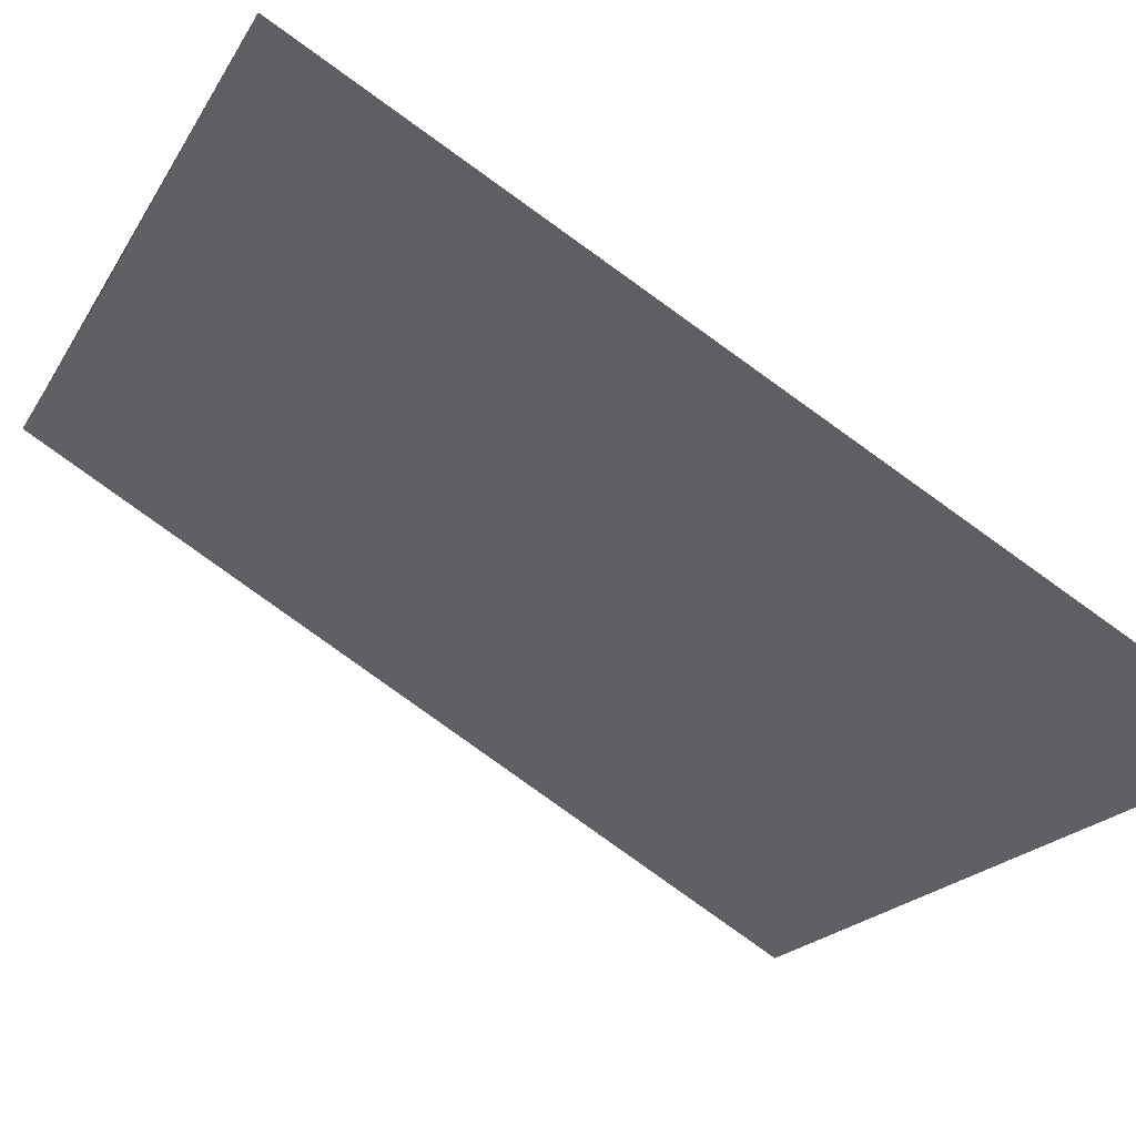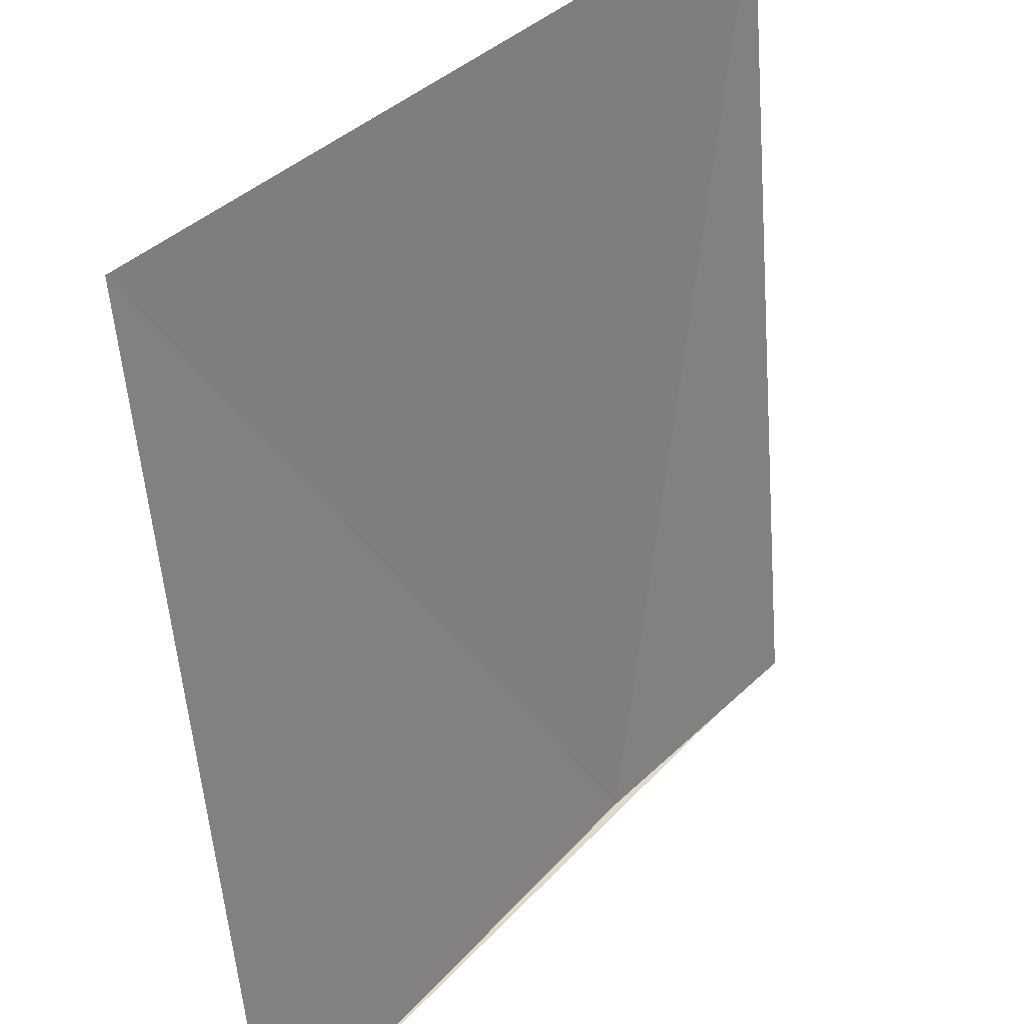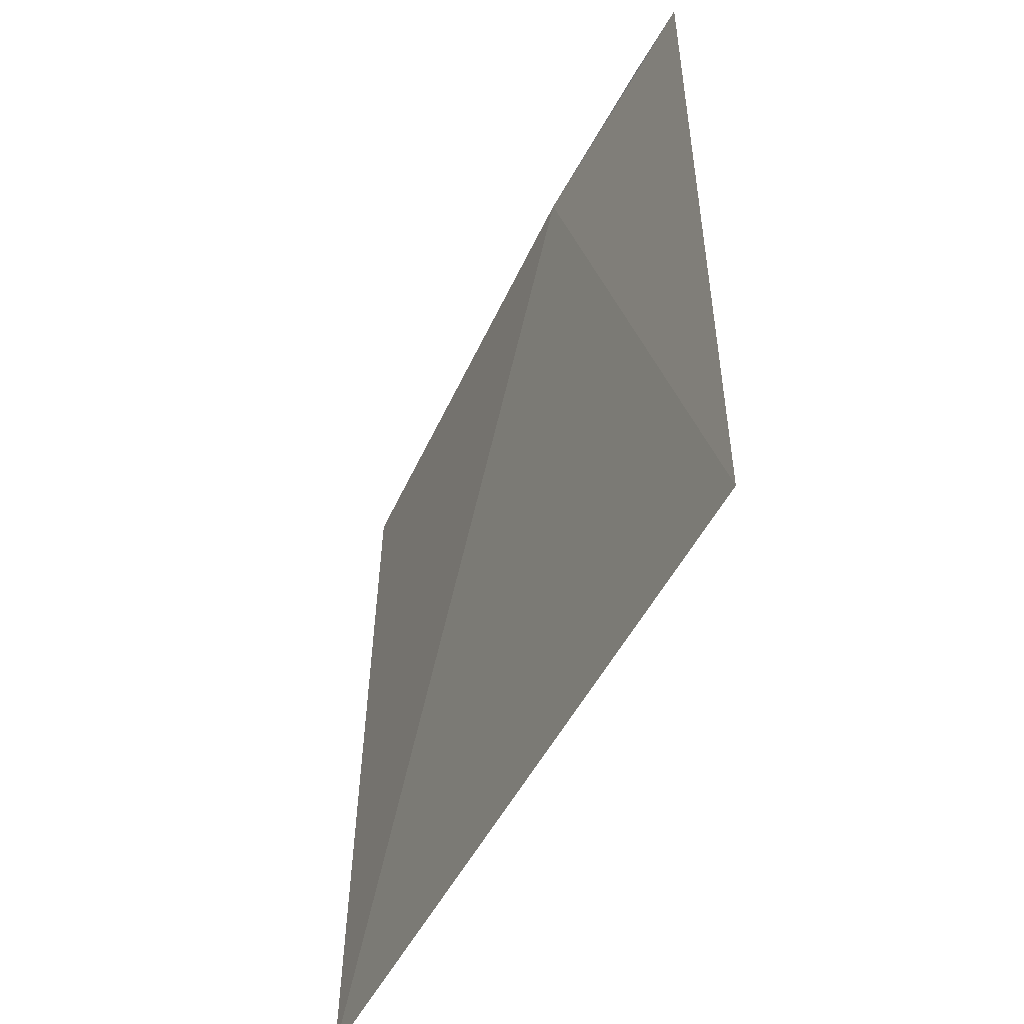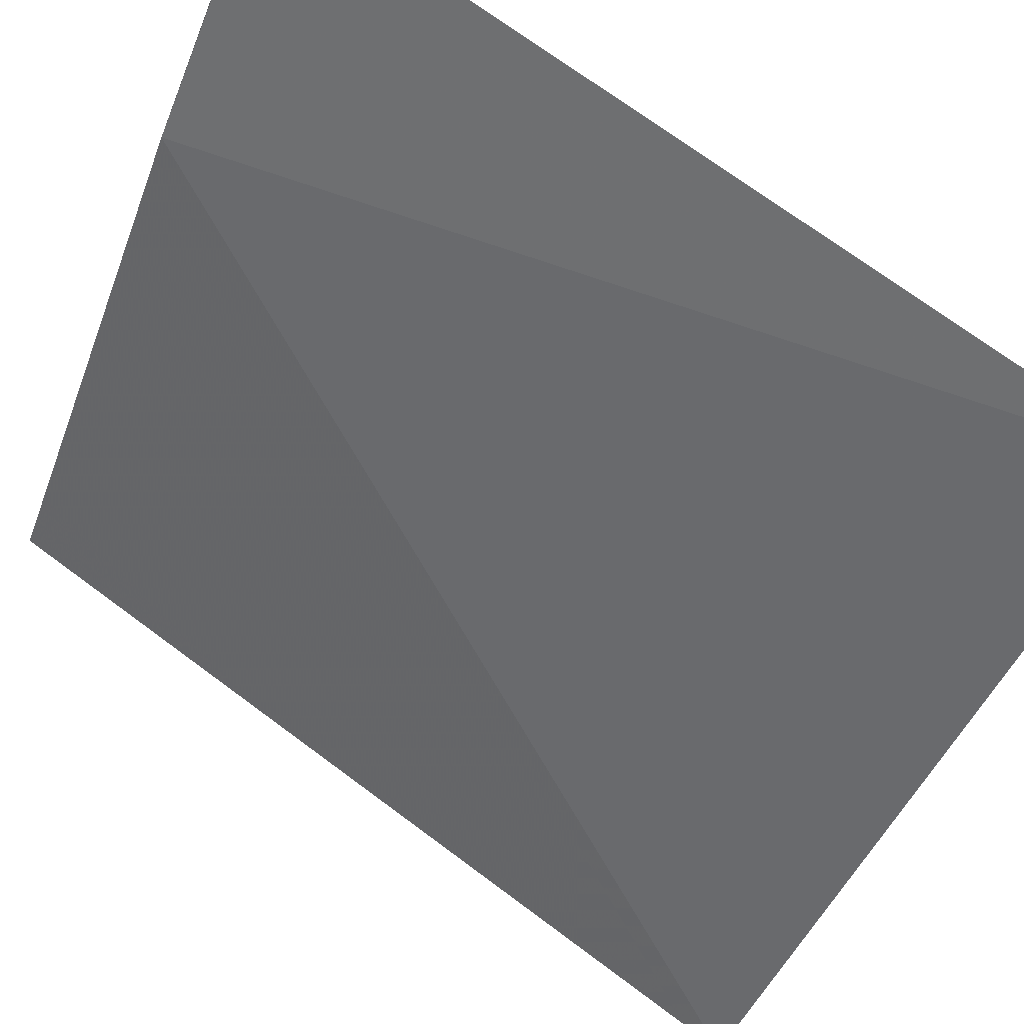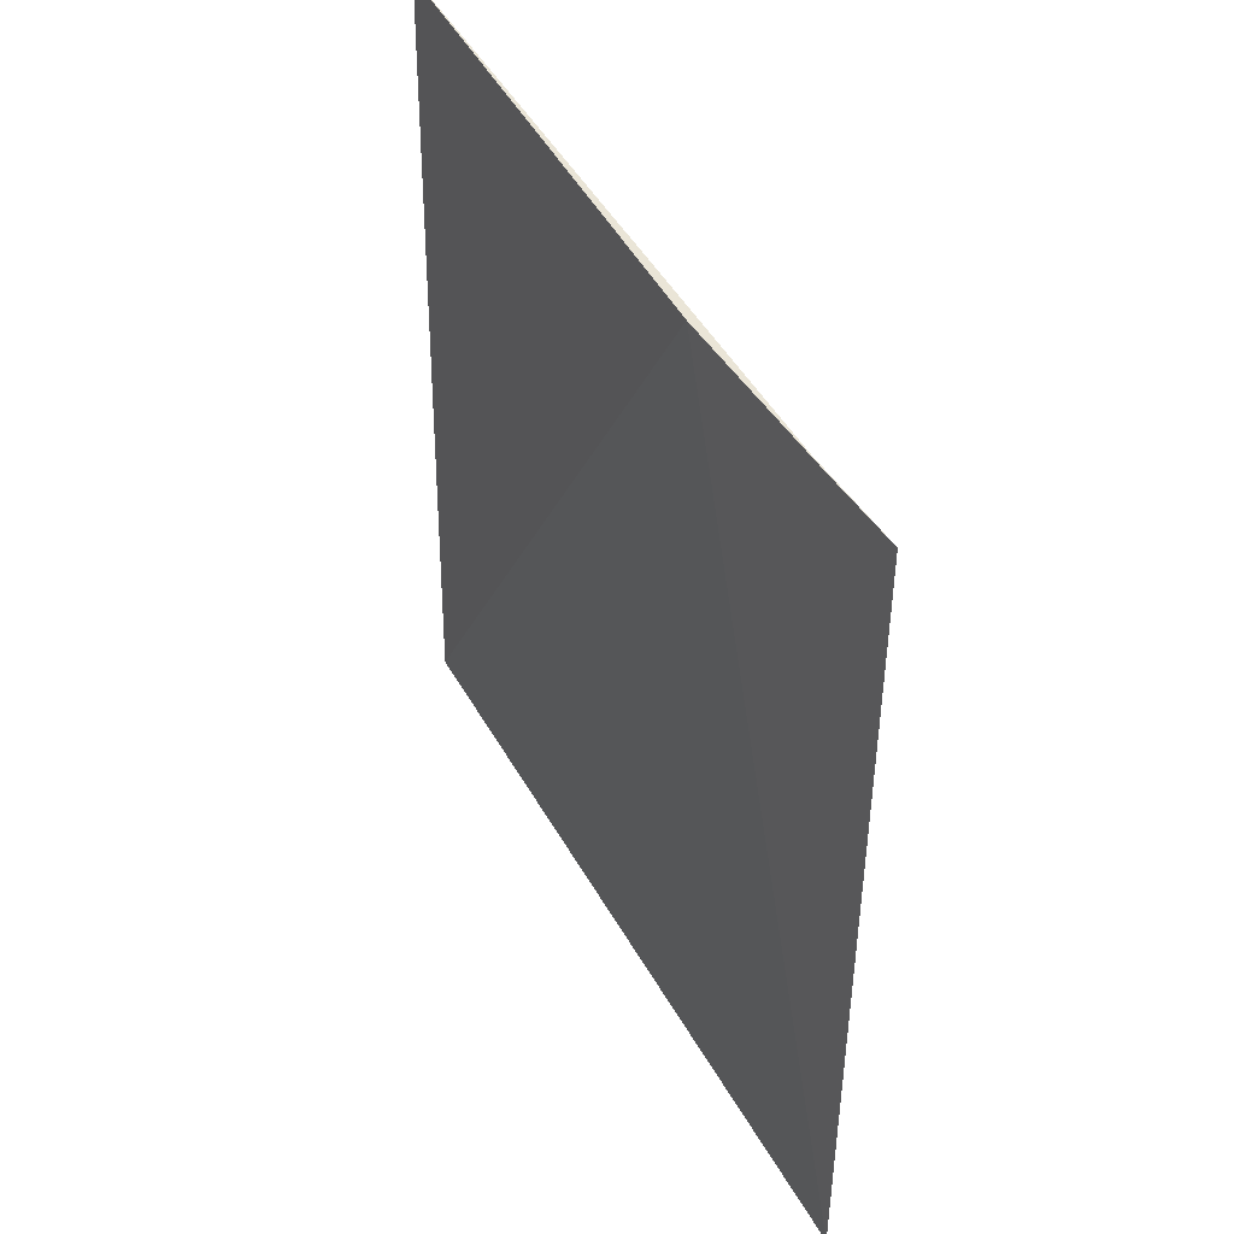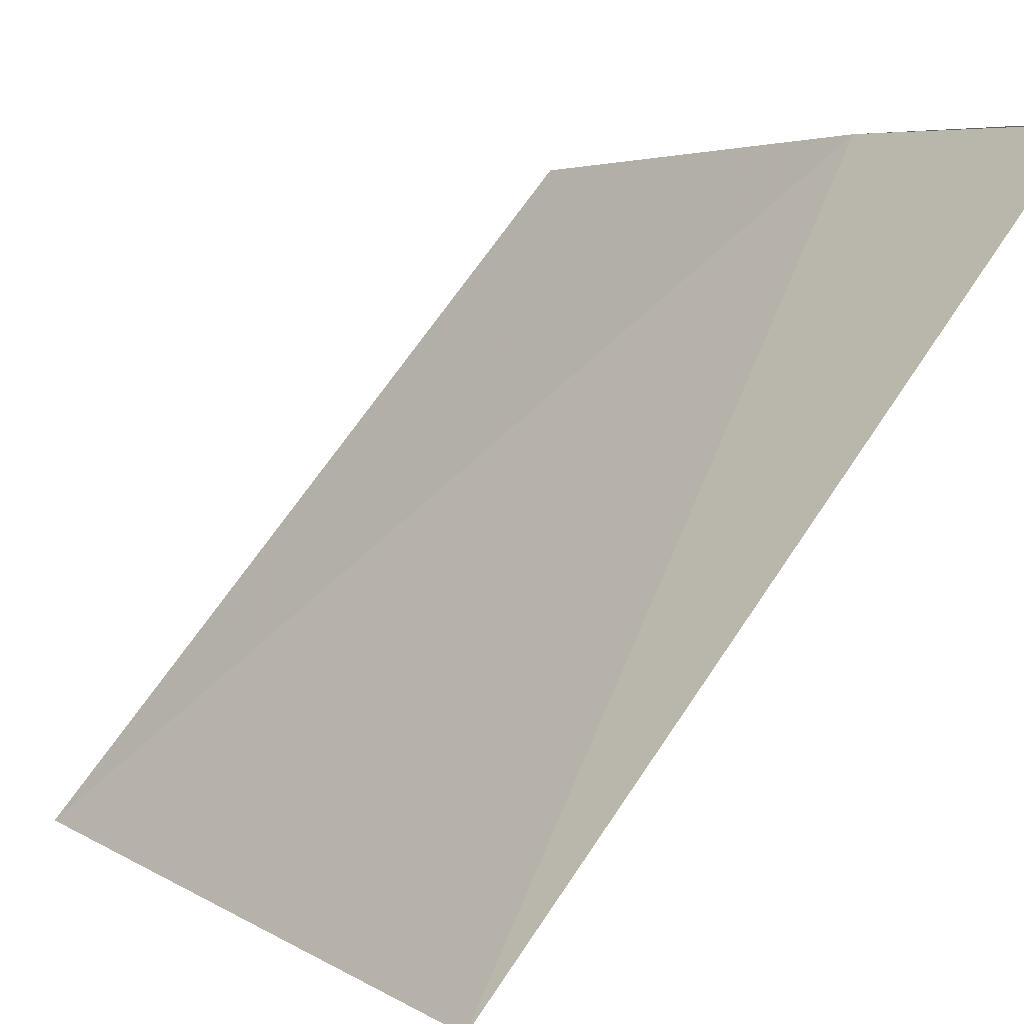
<metadata>
{"format":"obj","ext":"obj","renderer":"f3d","projection":"perspective","resolution":1024,"background":"white","views":[{"elev":-76.9,"azim":53.6,"up":"+Y"},{"elev":-57.3,"azim":-175.7,"up":"+Y"},{"elev":-50.8,"azim":-168.9,"up":"+Z"},{"elev":76.0,"azim":125.7,"up":"+Y"},{"elev":44.2,"azim":-170.1,"up":"+Z"},{"elev":72.1,"azim":-145.8,"up":"+Y"}]}
</metadata>
<code>
v 6.047 4.713 33.73
v 5.91 4.885 33.73
v 5.953 4.833 33.73
v 6.288 4.371 33.73
v 6.296 4.376 33.07
v 5.91 4.885 33.07
f 1 3 2
f 1 4 3
f 1 2 6
f 1 6 5
f 1 5 4

</code>
